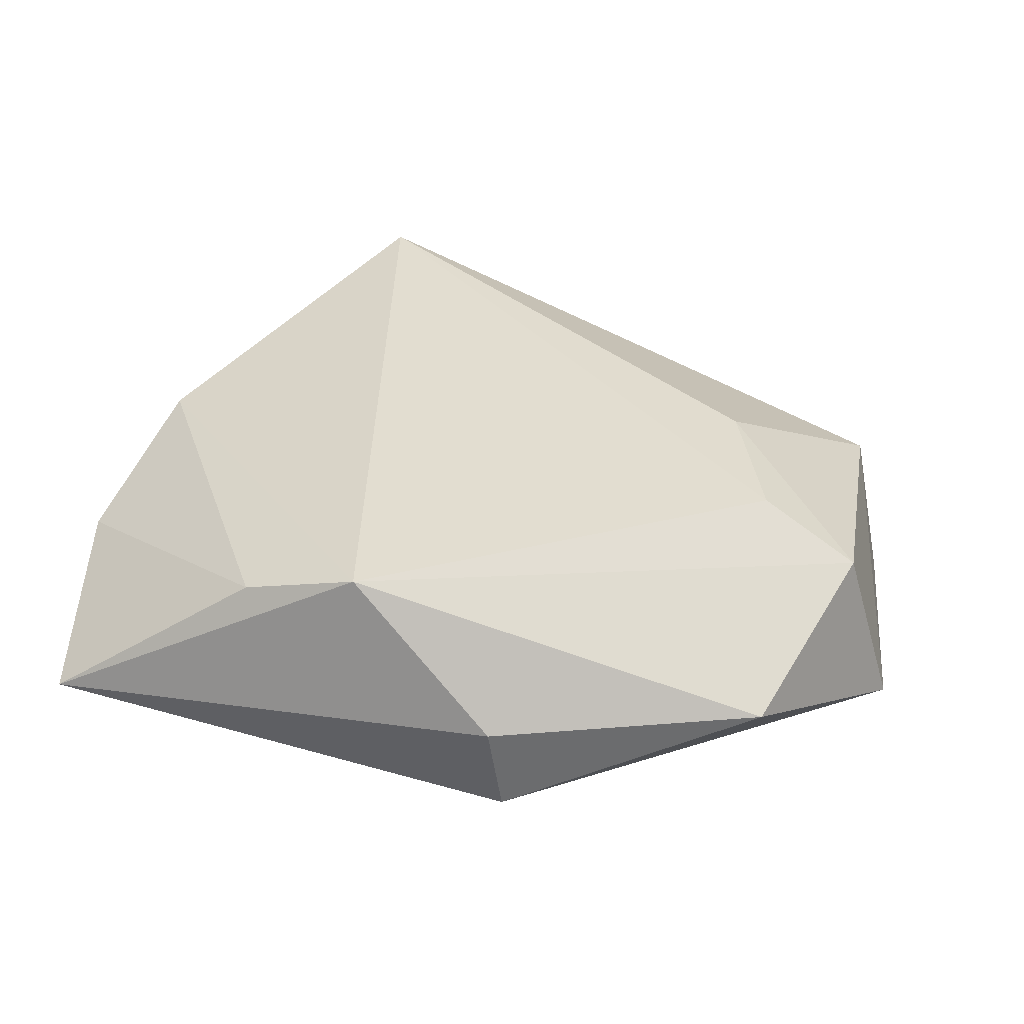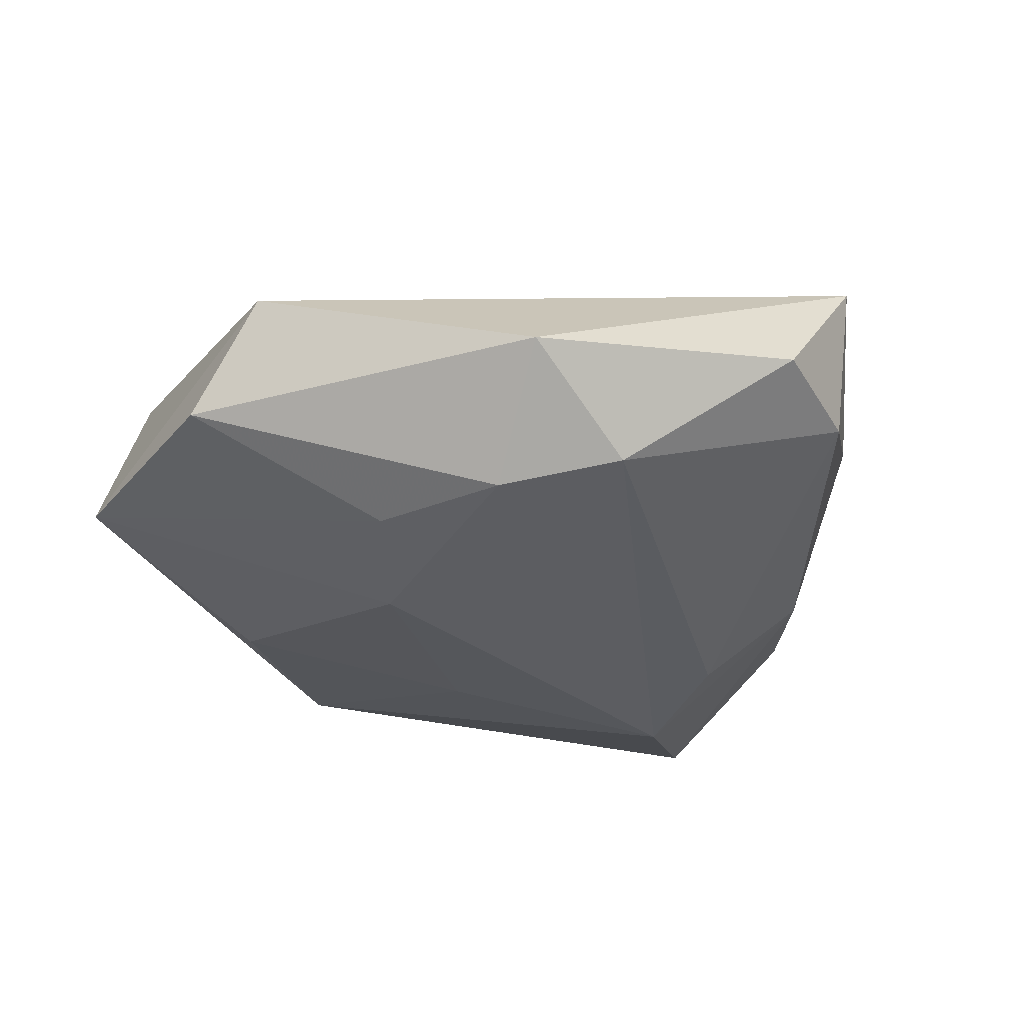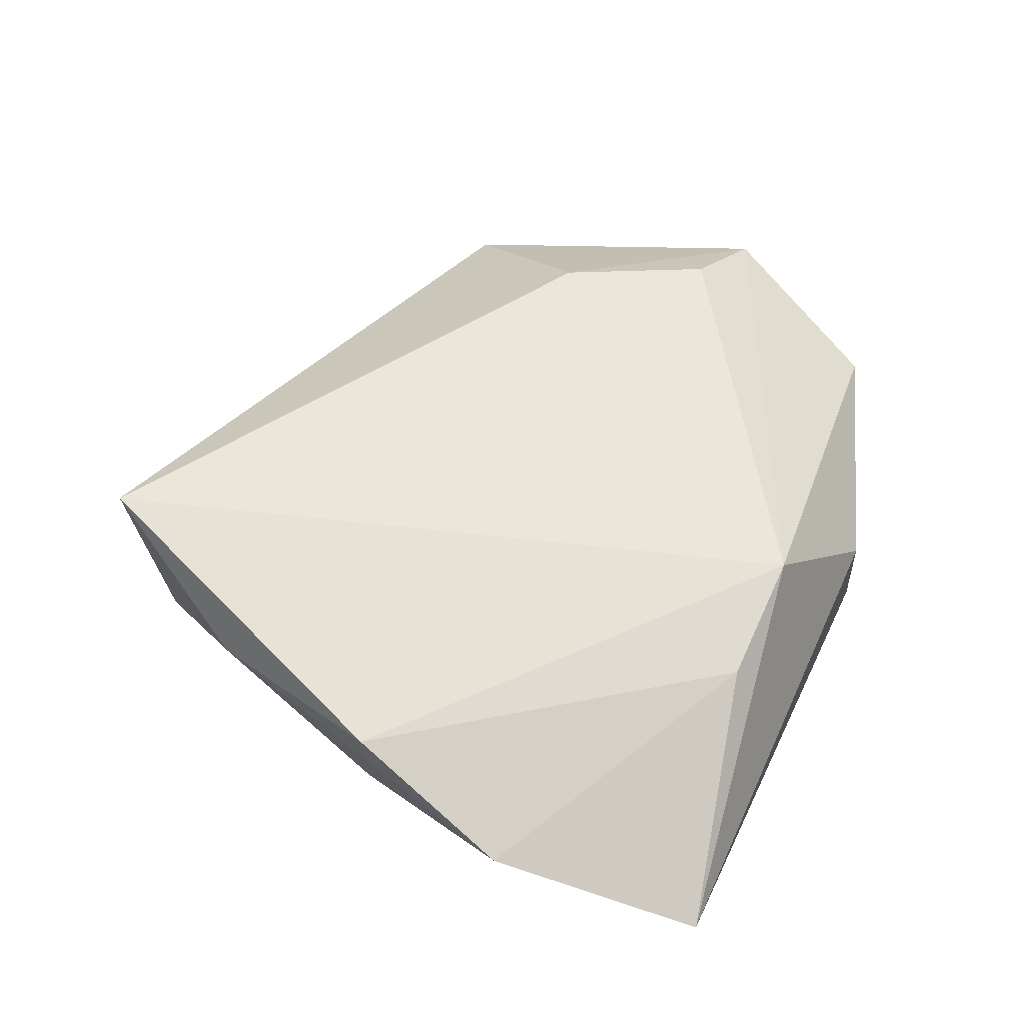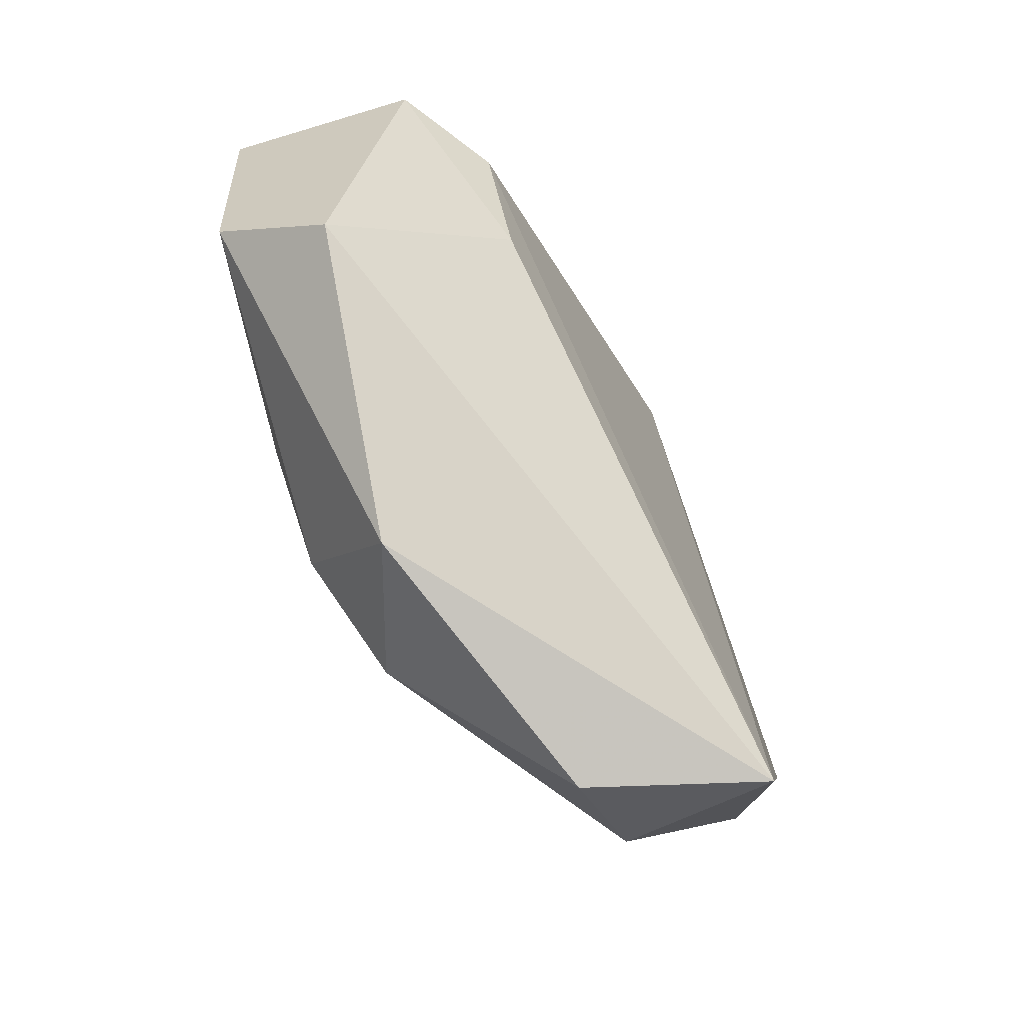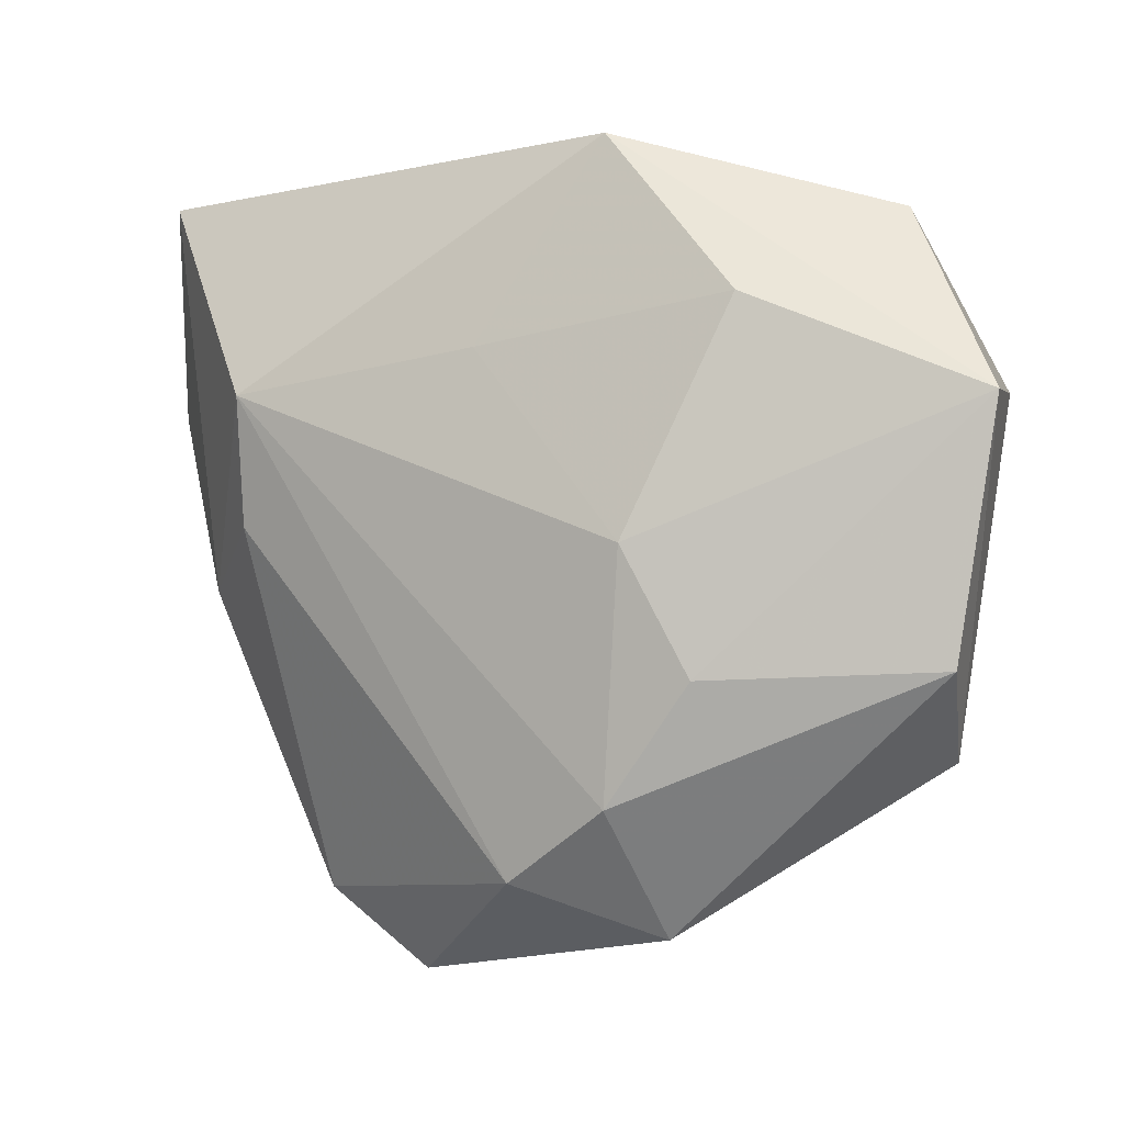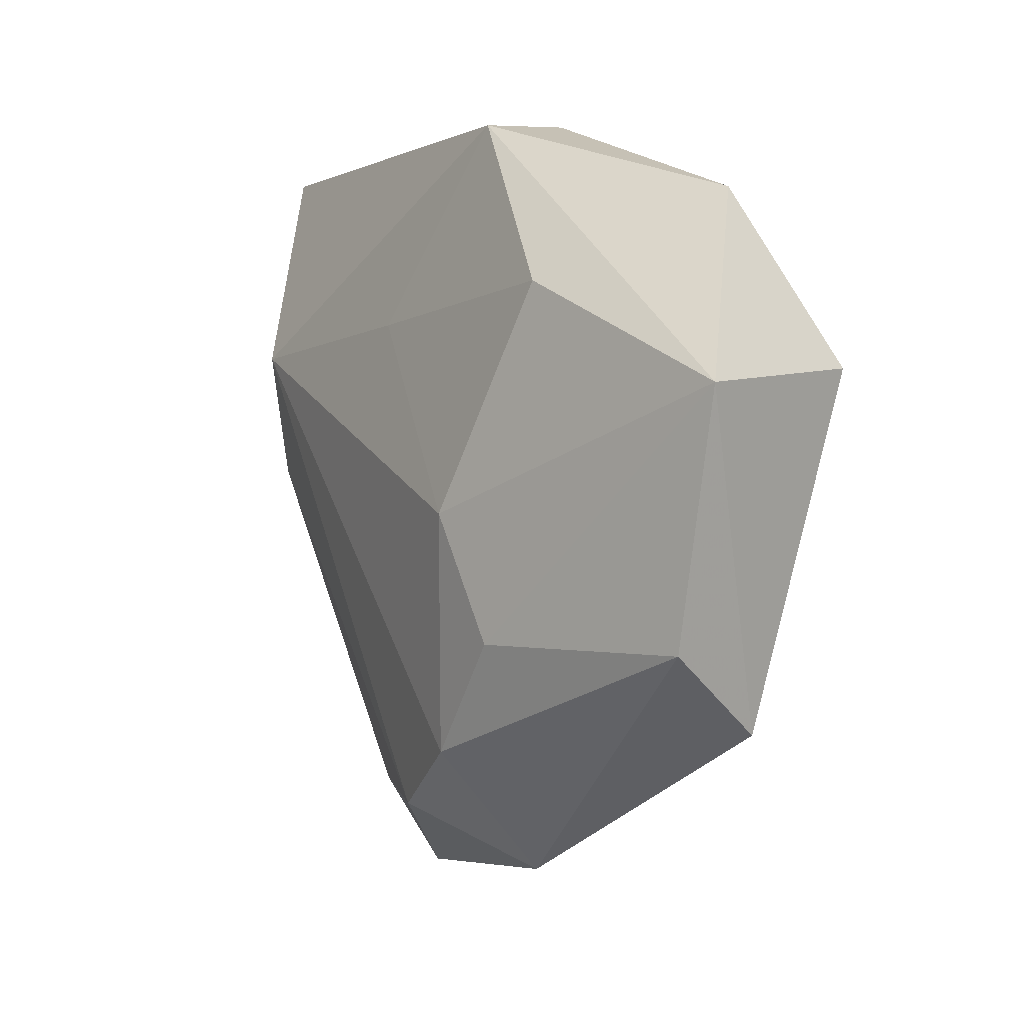
<metadata>
{"format":"obj","ext":"obj","renderer":"f3d","projection":"perspective","resolution":1024,"background":"white","views":[{"elev":37.0,"azim":-166.1,"up":"+Z"},{"elev":-35.9,"azim":-25.6,"up":"+Z"},{"elev":49.7,"azim":110.8,"up":"+Z"},{"elev":-70.8,"azim":-58.1,"up":"+Y"},{"elev":-1.0,"azim":-151.5,"up":"+Y"},{"elev":4.2,"azim":-119.5,"up":"+Y"}]}
</metadata>
<code>
v -0.04131 0.01276 0.01186
v -0.04287 -0.01294 -0.007497
v -0.02557 -0.005225 0.01555
v -0.01455 -0.00156 -0.01686
v 0.008438 0.0317 0.01447
v 0.02828 0.0004671 -0.01391
v -0.02092 -0.01387 -0.01527
v -0.008688 0.03706 -0.008105
v -0.03121 0.009762 0.01621
v 0.02089 0.03056 0.01039
v -0.01412 -0.03829 -0.005494
v 0.02461 -0.04058 0.01335
v 0.002126 0.01698 -0.01403
v -0.02359 0.02109 -0.01148
v 0.01438 -0.04322 -0.001934
v 0.04293 0.03402 -0.005089
v 0.03743 -0.005727 -0.005566
v 0.02767 0.0133 -0.01608
v -0.007305 0.03737 0.001353
v -0.03459 0.0298 0.003375
v 0.02503 -0.0356 -0.002783
v 0.04203 -0.003916 0.00835
v 0.0465 0.0127 0.001297
v -0.04632 0.01172 -0.00605
v -0.03919 -0.02156 0.003299
v -0.01239 -0.02562 -0.01557
v 0.03436 -0.0235 0.00536
v -0.001301 -0.03292 -0.01363
f 11 12 25
f 15 12 11
f 21 12 15
f 15 11 28
f 28 21 15
f 12 21 27
f 2 11 25
f 25 24 2
f 16 18 8
f 25 12 3
f 12 9 3
f 1 24 25
f 25 3 1
f 1 3 9
f 5 9 12
f 5 1 9
f 4 18 26
f 18 28 26
f 26 28 11
f 11 2 26
f 6 28 18
f 21 28 6
f 13 18 4
f 13 8 18
f 4 24 14
f 24 8 14
f 14 13 4
f 8 13 14
f 24 1 20
f 20 8 24
f 1 5 20
f 22 5 12
f 12 27 22
f 4 26 7
f 7 26 2
f 7 24 4
f 7 2 24
f 17 27 21
f 21 6 17
f 17 18 16
f 17 6 18
f 8 20 19
f 19 20 5
f 16 8 19
f 19 5 16
f 16 5 10
f 5 22 10
f 23 17 16
f 16 10 23
f 23 10 22
f 23 22 27
f 27 17 23

</code>
